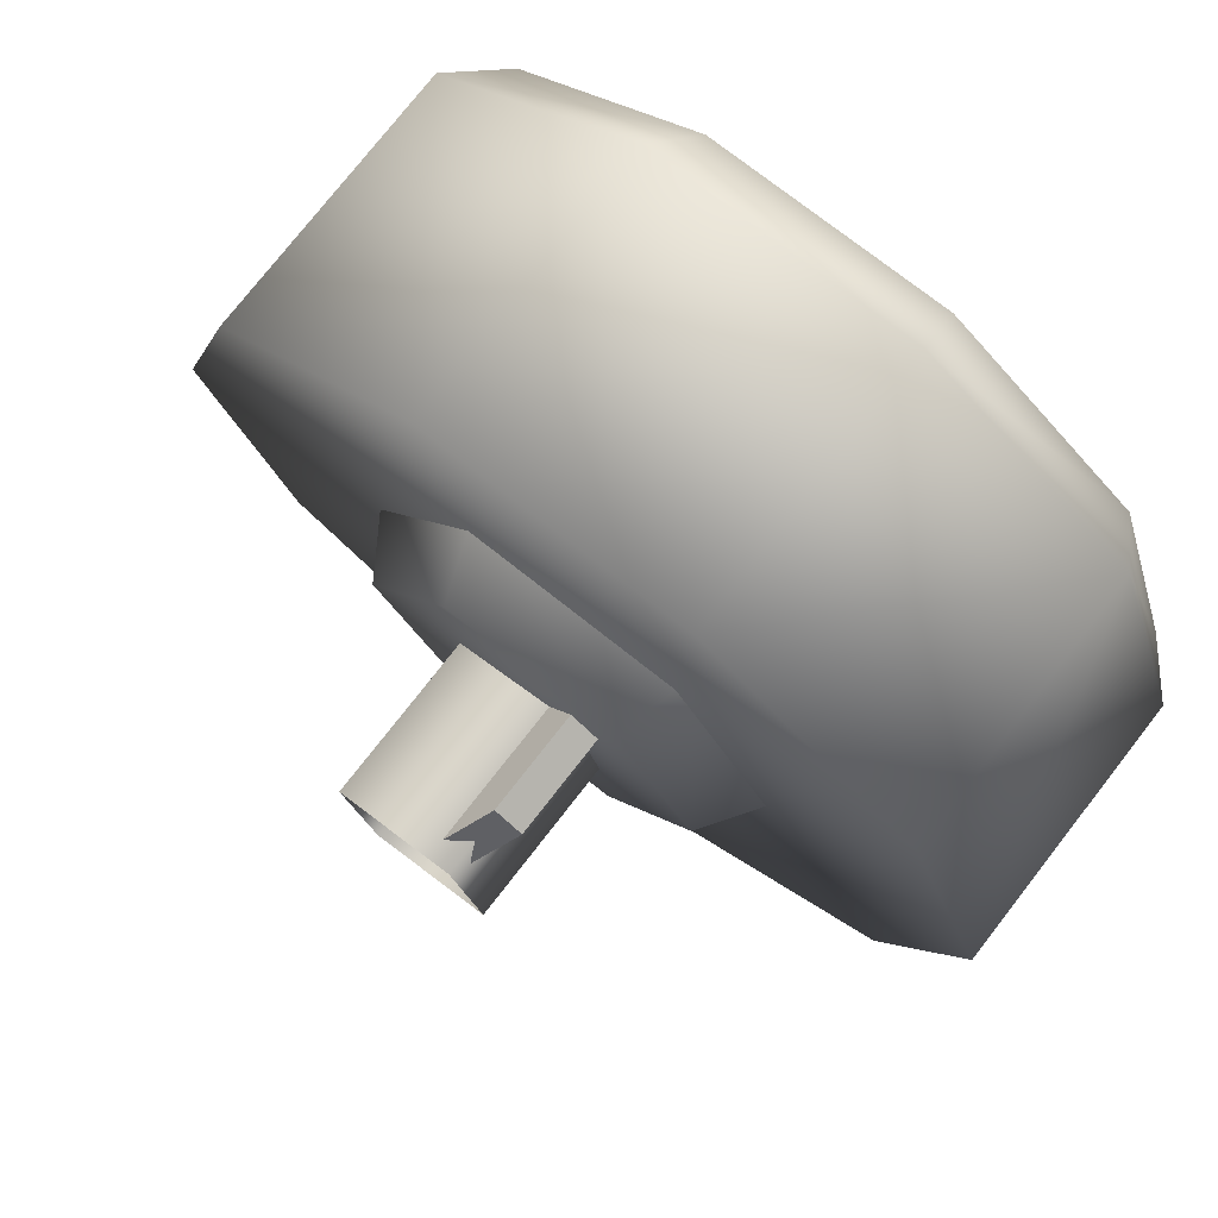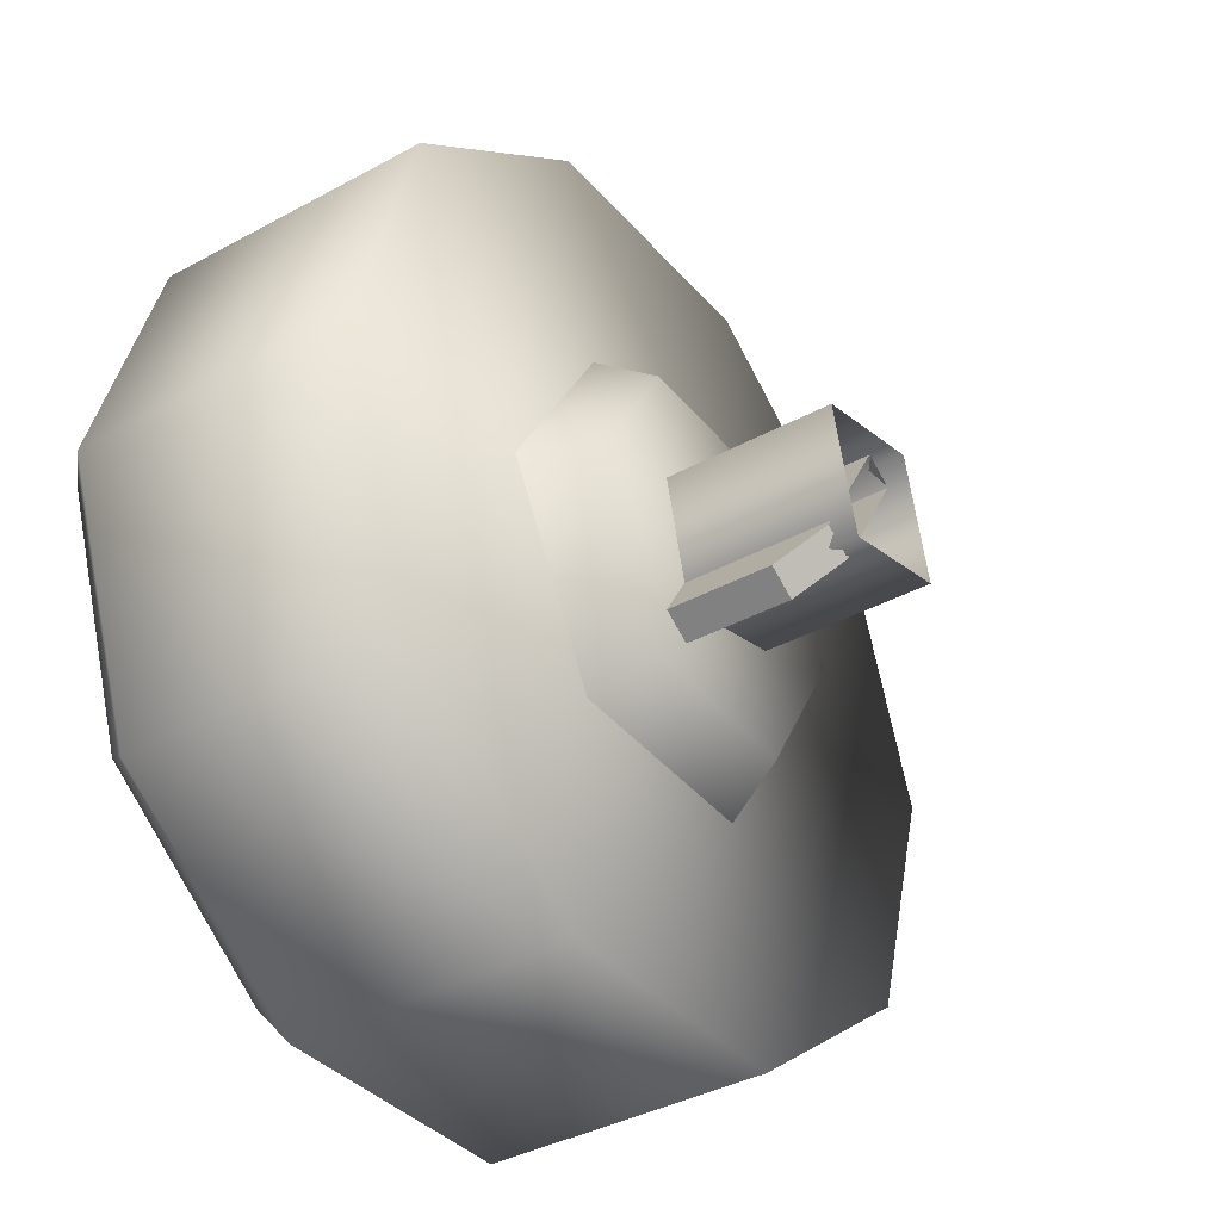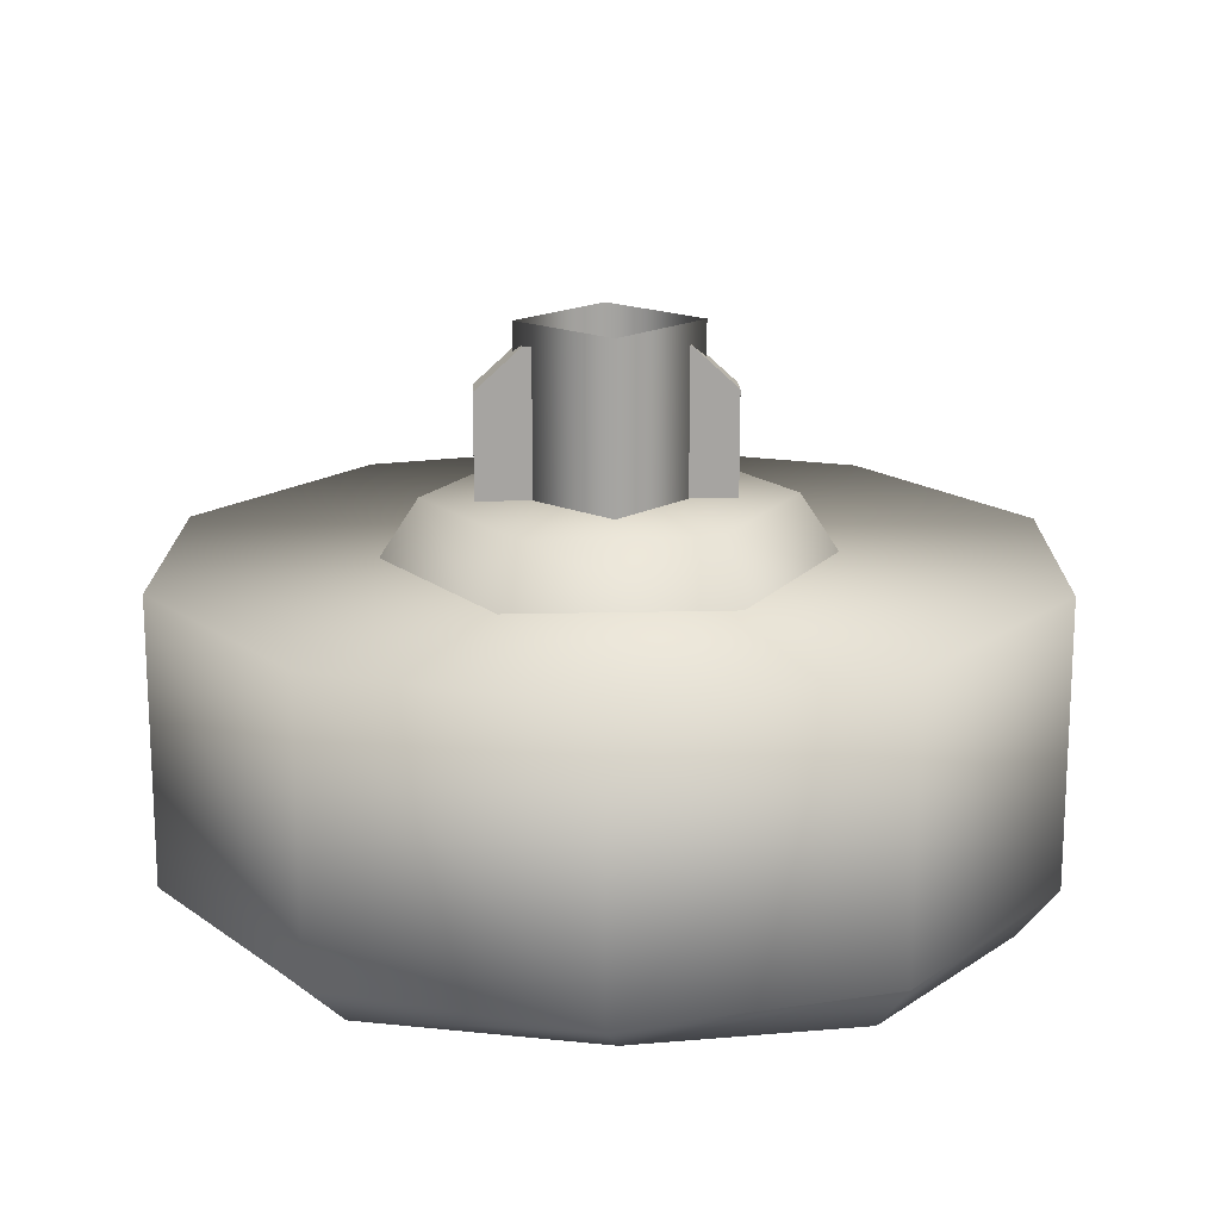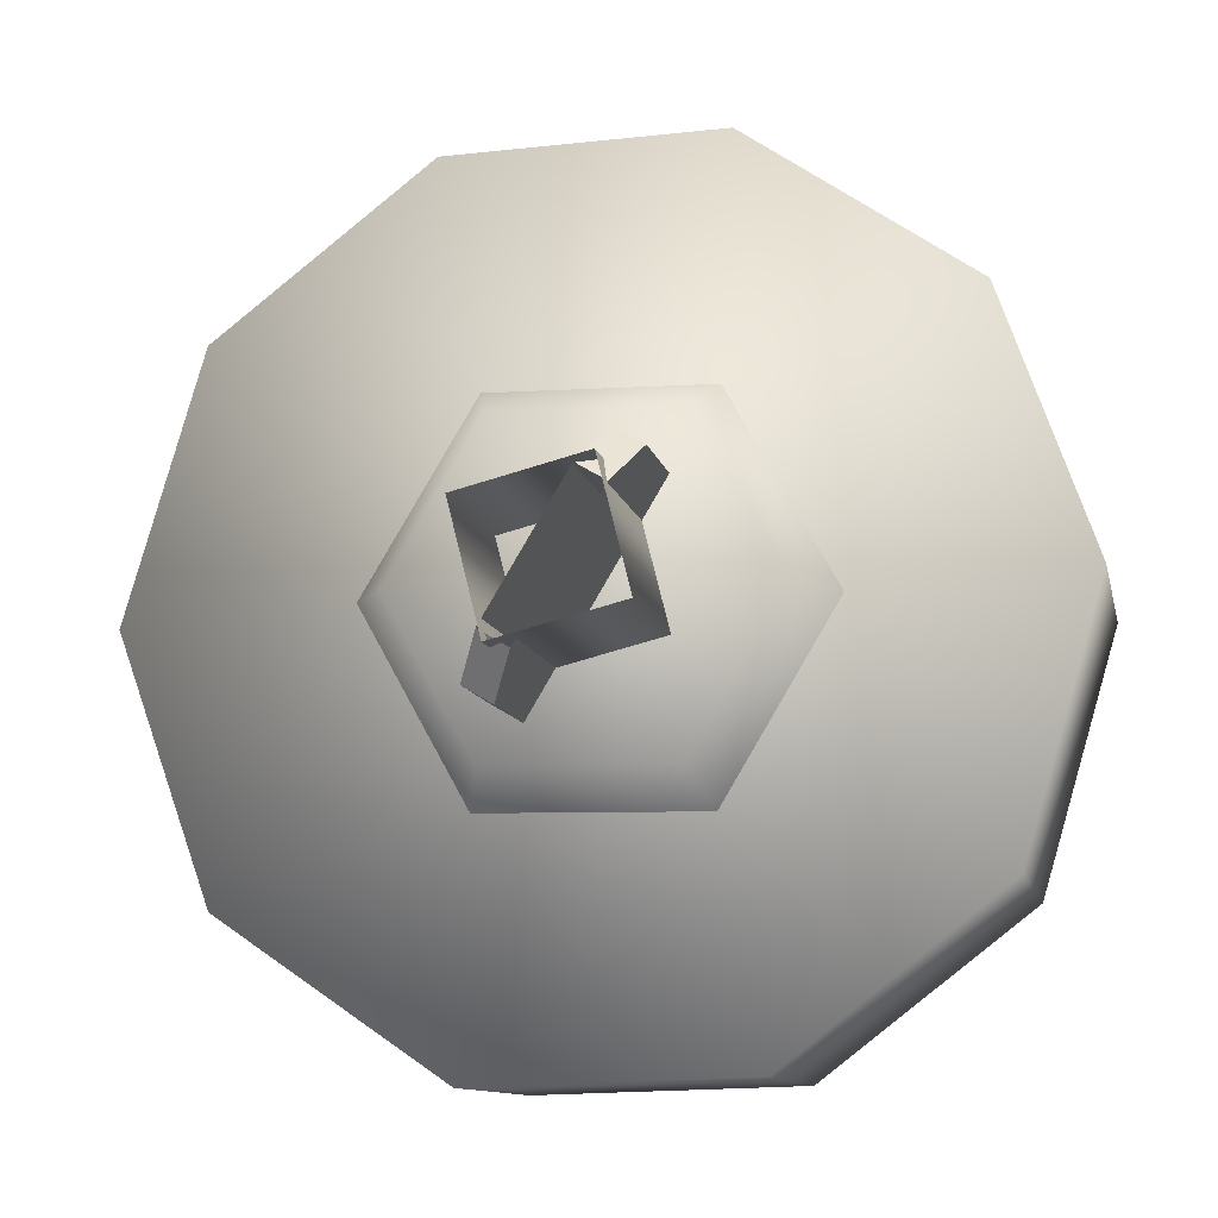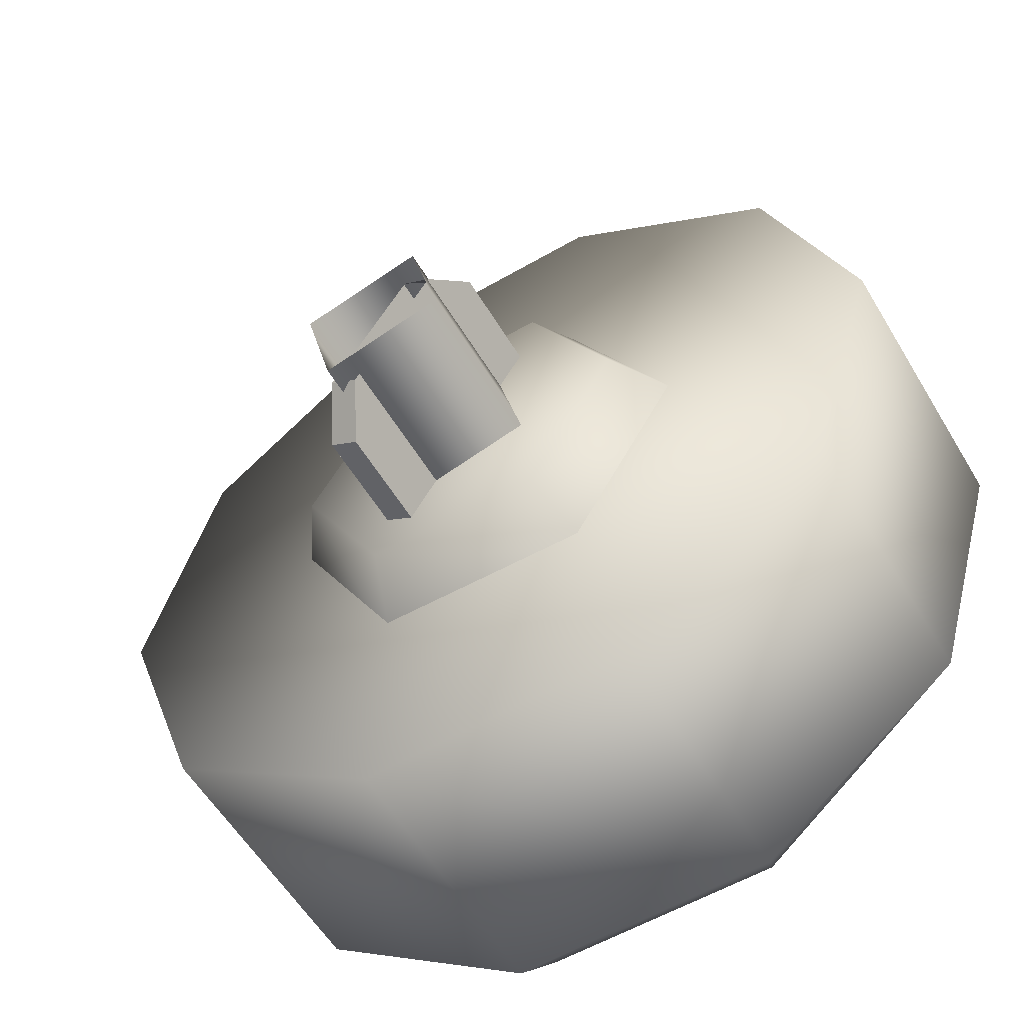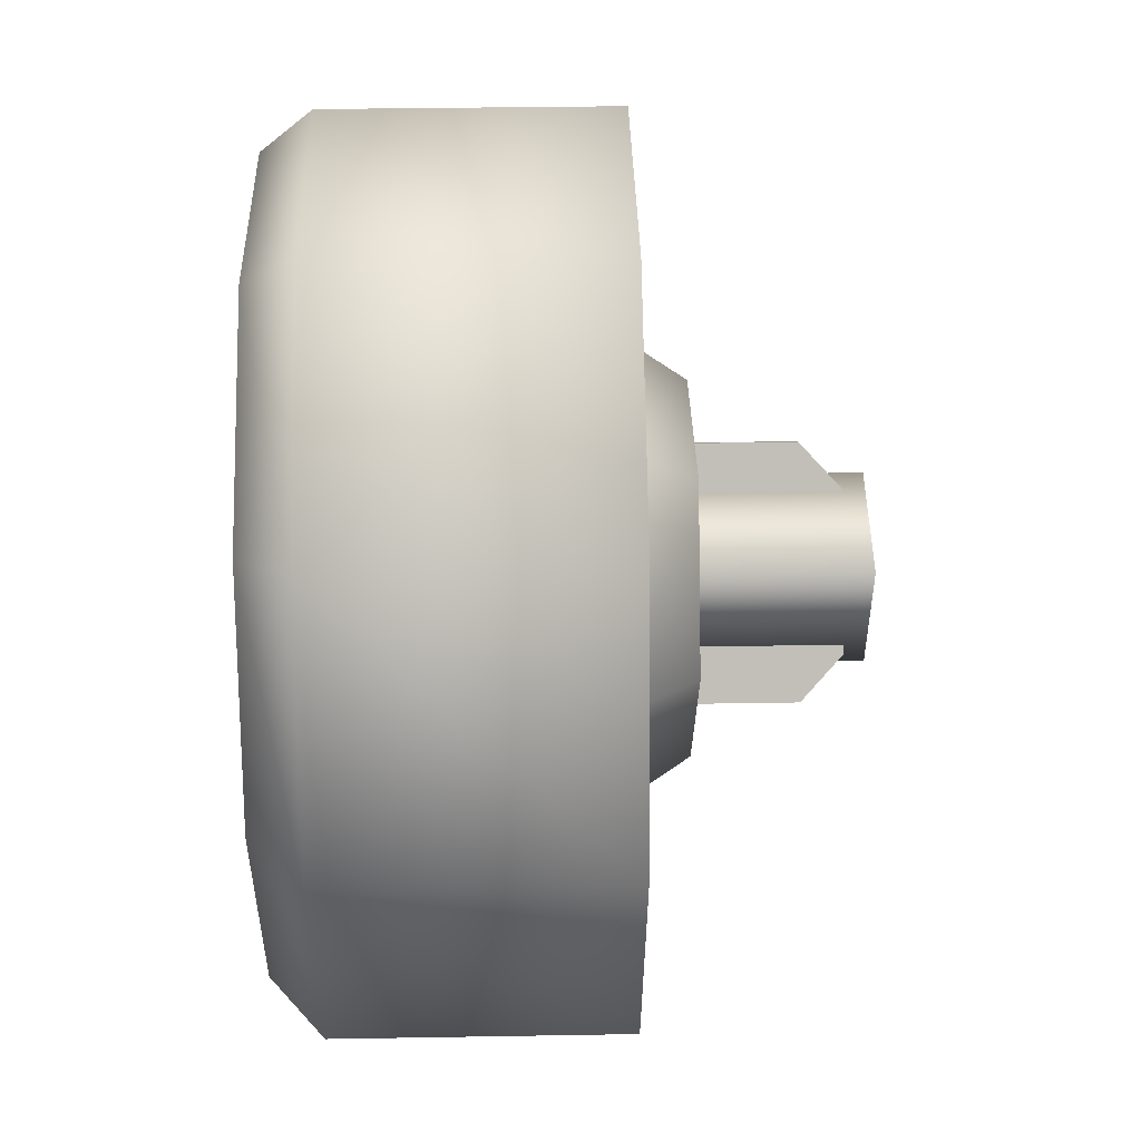
<metadata>
{"format":"obj","ext":"obj","renderer":"f3d","projection":"perspective","resolution":1024,"background":"white","views":[{"elev":76.8,"azim":38.0,"up":"+Y"},{"elev":-38.0,"azim":-55.2,"up":"+Y"},{"elev":16.8,"azim":56.1,"up":"+Z"},{"elev":-10.8,"azim":11.7,"up":"+Y"},{"elev":-56.6,"azim":30.5,"up":"+Y"},{"elev":34.7,"azim":-91.3,"up":"+Y"}]}
</metadata>
<code>
g wheel_low_Cylinder.002
v -0.8027 1.095 -1.581
v -0.6665 1.558 -1.581
v -0.2843 1.852 -1.581
v 0.1979 1.866 -1.581
v 0.5958 1.593 -1.581
v 0.7576 1.139 -1.581
v 0.6214 0.6759 -1.581
v -0.2429 0.3682 -1.581
v -0.7105 1.121 -2.173
v -0.8027 1.095 -2.084
v -0.5828 1.531 -2.173
v -0.6665 1.558 -2.084
v -0.2383 1.788 -2.173
v -0.2843 1.852 -2.084
v 0.1915 1.794 -2.173
v 0.1979 1.866 -2.084
v 0.5423 1.545 -2.173
v 0.5958 1.593 -2.084
v 0.6803 1.138 -2.173
v 0.7576 1.139 -2.084
v 0.6214 0.6759 -2.084
v -0.2217 0.4655 -2.173
v -0.2429 0.3682 -2.084
v -0.6409 0.6407 -1.581
v -0.6409 0.6407 -2.084
v -0.5726 0.7137 -2.173
v 0.2392 0.3816 -1.581
v 0.2392 0.3816 -2.084
v 0.2081 0.4708 -2.173
v 0.5423 0.7529 -2.159
v -0.2325 0.7665 -1.615
v -0.1862 0.8437 -1.478
v -0.431 1.123 -1.615
v 0.1759 0.7599 -1.615
v 0.1322 0.8385 -1.478
v 0.3859 1.11 -1.615
v 0.2959 1.112 -1.478
v 0.1874 1.467 -1.615
v 0.1411 1.39 -1.478
v -0.221 1.474 -1.615
v -0.1773 1.395 -1.478
v -0.341 1.122 -1.478
v 0.06106 1.315 -1.565
v 0.06106 1.315 -1.295
v -0.1643 0.9386 -1.565
v 0.1124 1.284 -1.565
v 0.1124 1.284 -1.295
v -0.1129 0.9078 -1.565
v -0.1129 0.9078 -1.295
v -0.07131 0.9772 -1.22
v -0.1643 0.9386 -1.295
v -0.1227 1.008 -1.22
v 0.01946 1.245 -1.22
v 0.07085 1.214 -1.22
v -0.1043 0.9803 -1.552
v -0.1043 0.9803 -1.183
v -0.1591 1.199 -1.552
v 0.114 1.035 -1.552
v 0.114 1.035 -1.183
v 0.05926 1.253 -1.552
v 0.05926 1.253 -1.183
v -0.1591 1.199 -1.183
g wheel_low_textures
f 3 4 16 14
f 18 5 6 20
f 28 27 8 23
f 6 7 21 20
f 1 2 12 10
f 4 5 18 16
f 12 2 3 14
f 10 12 11 9
f 12 14 13 11
f 14 16 15 13
f 16 18 17 15
f 18 20 19 17
f 19 30 29 22 26 9 11 13 15 17
f 28 23 22 29
f 25 10 9 26
f 24 1 10 25
f 8 24 25 23
f 23 25 26 22
f 21 7 27 28
f 3 2 1 24 8 27 7 6 5 4
f 21 28 29 30
f 20 21 30 19
f 34 35 32 31
f 31 32 42 33
f 36 37 35 34
f 38 39 37 36
f 40 41 39 38
f 33 42 41 40
f 42 32 35 37 39 41
f 47 46 43 44
f 45 51 52 53 44 43
f 49 48 46 47 54 50
f 51 45 48 49
f 49 50 52 51
f 44 53 54 47
f 58 59 56 55
f 55 56 62 57
f 60 61 59 58
f 57 62 61 60

</code>
